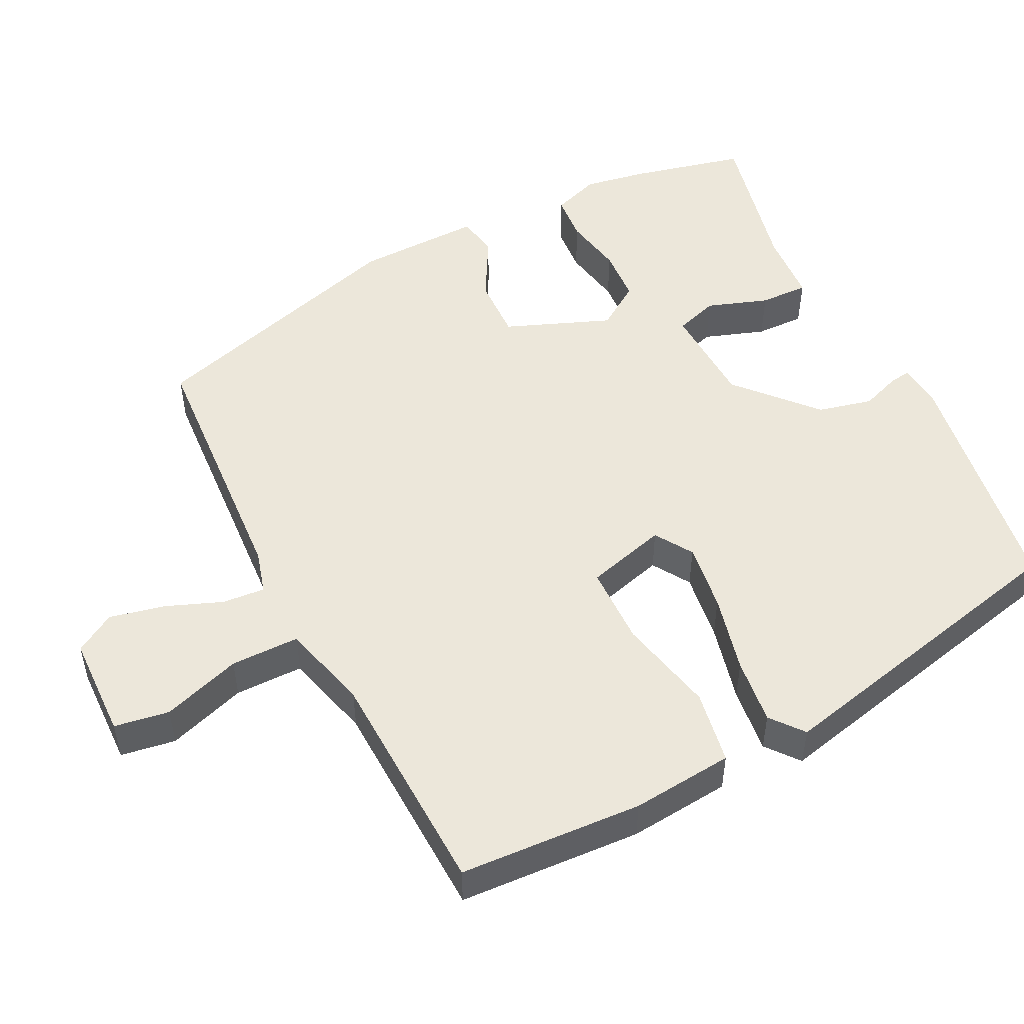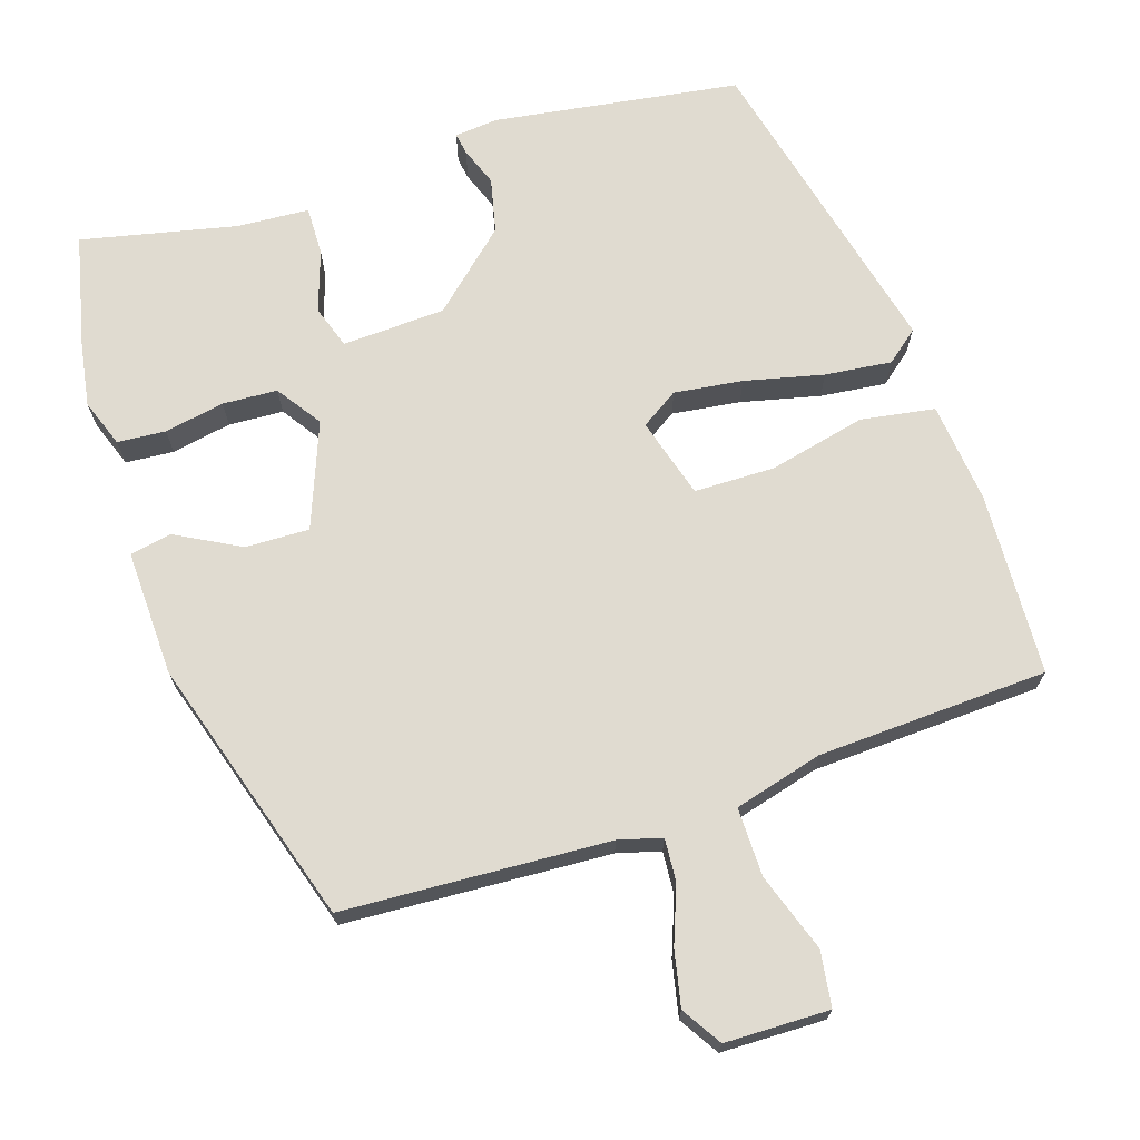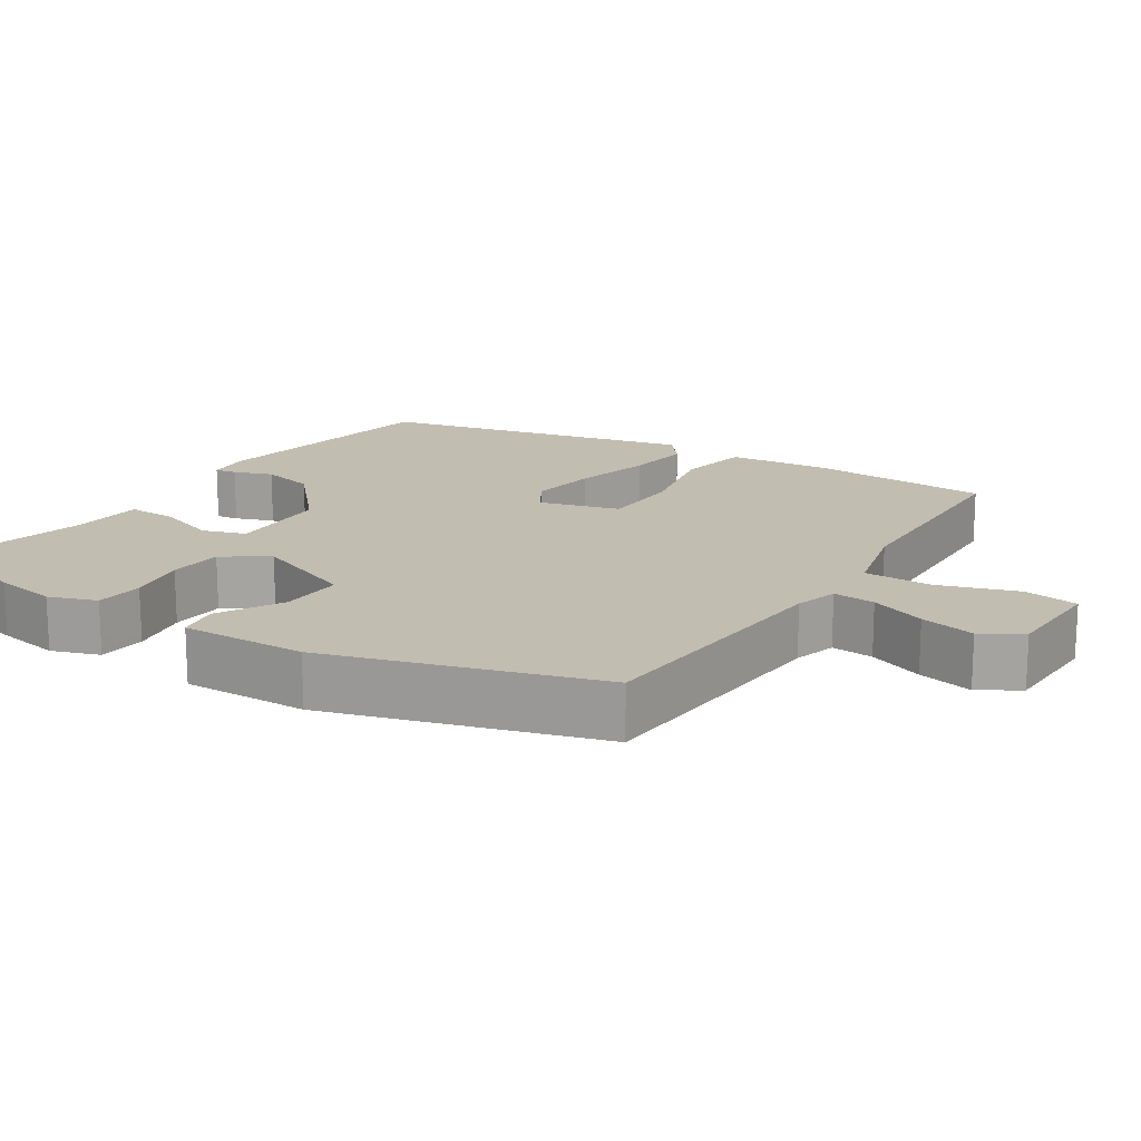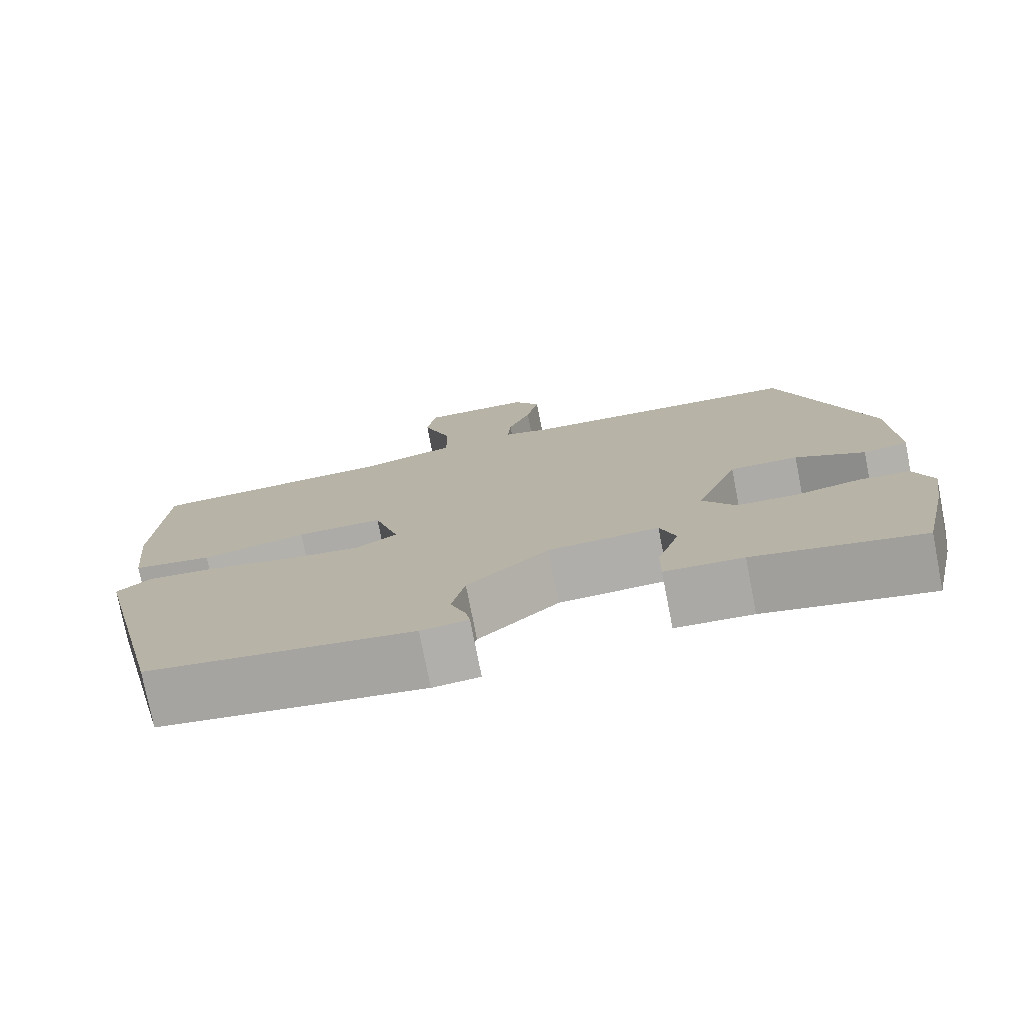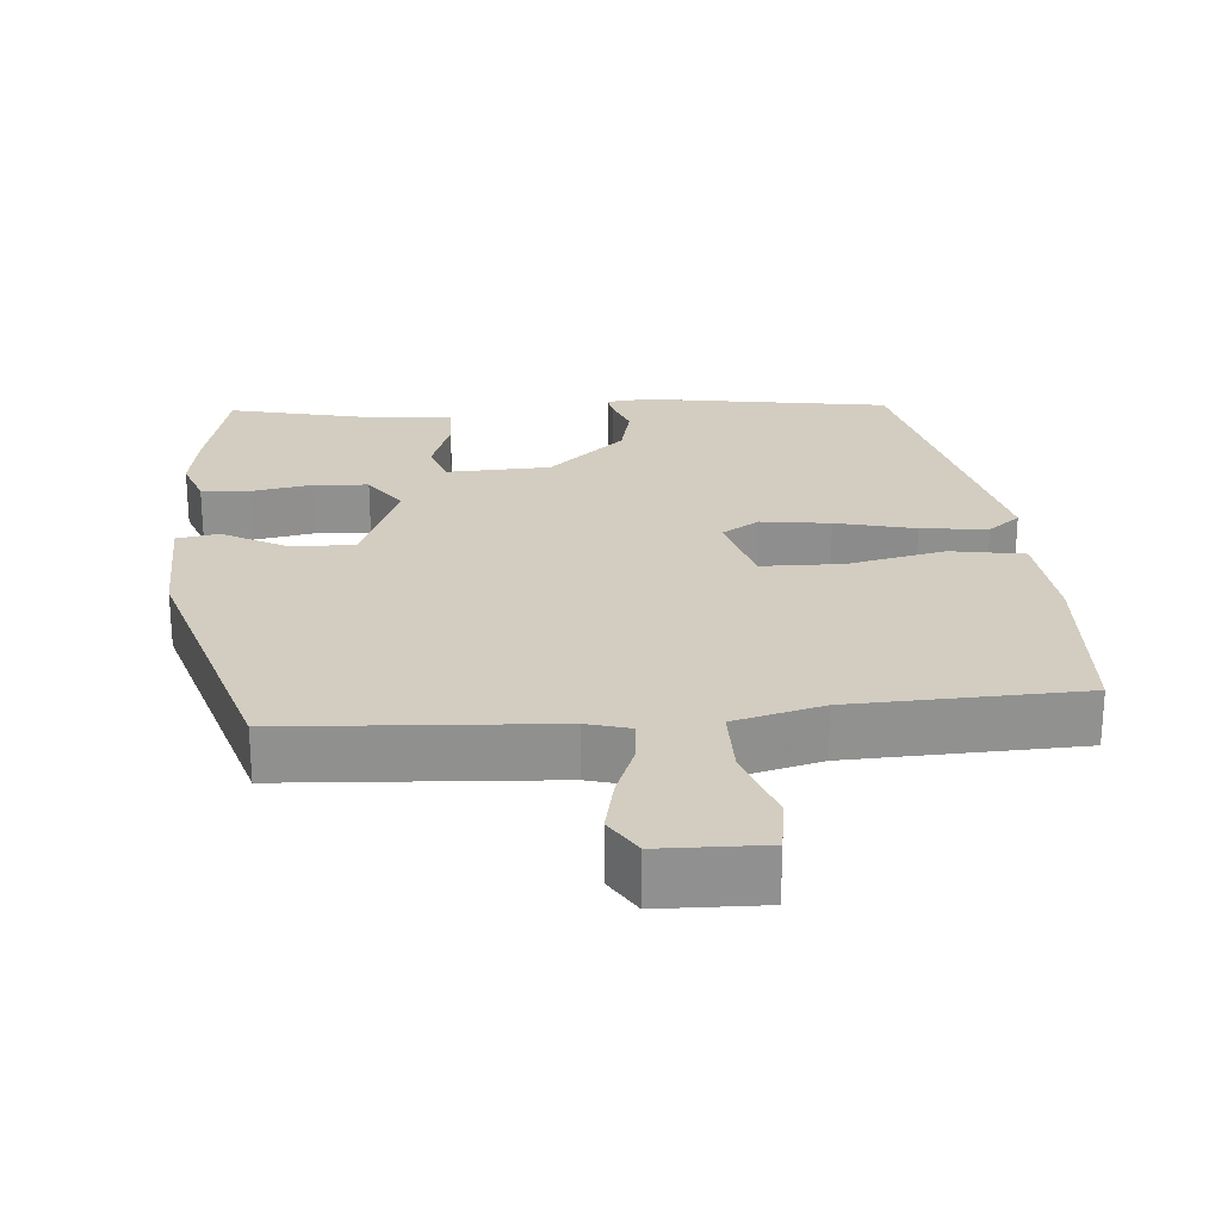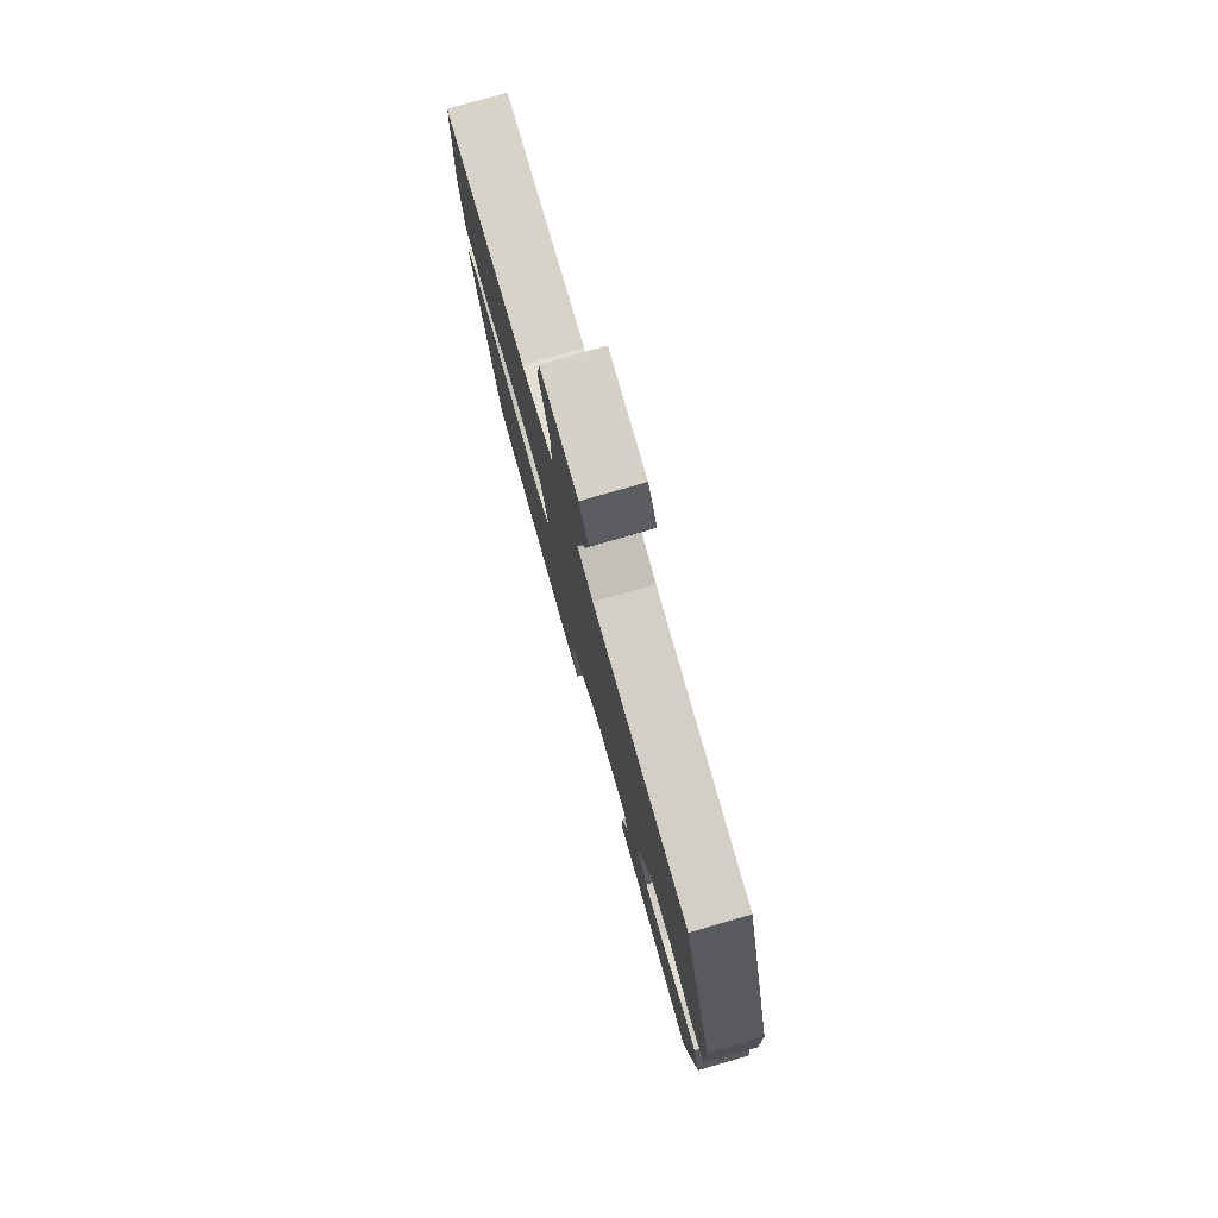
<metadata>
{"format":"obj","ext":"obj","renderer":"f3d","projection":"perspective","resolution":1024,"background":"white","views":[{"elev":50.5,"azim":64.0,"up":"+Y"},{"elev":69.8,"azim":-17.8,"up":"+Y"},{"elev":16.7,"azim":-56.4,"up":"+Y"},{"elev":-76.7,"azim":-168.9,"up":"+Z"},{"elev":24.5,"azim":-4.1,"up":"+Y"},{"elev":78.7,"azim":-106.0,"up":"+Z"}]}
</metadata>
<code>
v 0.536 0.07 0.462
v 0.547 0.07 0.212
v 0.532 0.07 0.073
v 0.431 0.07 0.057
v 0.298 0.07 0.088
v 0.188 0.07 0.087
v 0.156 0.07 -0.023
v 0.207 0.07 -0.056
v 0.301 0.07 -0.044
v 0.409 0.07 -0.019
v 0.5 0.07 -0.009
v 0.544 0.07 -0.045
v 0.44 0.07 -0.477
v 0.104 0.07 -0.526
v 0.044 0.07 -0.52
v 0.049 0.07 -0.49
v 0.069 0.07 -0.437
v 0.052 0.07 -0.362
v -0.052 0.07 -0.267
v -0.193 0.07 -0.26
v -0.213 0.07 -0.319
v -0.185 0.07 -0.403
v -0.184 0.07 -0.47
v -0.283 0.07 -0.476
v -0.495 0.07 -0.522
v -0.53 0.07 -0.366
v -0.544 0.07 -0.279
v -0.52 0.07 -0.214
v -0.454 0.07 -0.209
v -0.372 0.07 -0.225
v -0.297 0.07 -0.221
v -0.255 0.07 -0.16
v -0.31 0.07 -0.016
v -0.397 0.07 -0.018
v -0.485 0.07 -0.065
v -0.542 0.07 -0.054
v -0.536 0.07 0.118
v -0.421 0.07 0.484
v -0.058 0.07 0.503
v 0.001 0.07 0.519
v -0.003 0.07 0.577
v -0.032 0.07 0.654
v -0.048 0.07 0.73
v -0.014 0.07 0.784
v 0.128 0.07 0.786
v 0.139 0.07 0.711
v 0.102 0.07 0.604
v 0.101 0.07 0.51
v 0.222 0.07 0.477
v 0.536 0 0.462
v 0.547 0 0.212
v 0.532 0 0.073
v 0.431 0 0.057
v 0.298 0 0.088
v 0.188 0 0.087
v 0.156 0 -0.023
v 0.207 0 -0.056
v 0.301 0 -0.044
v 0.409 0 -0.019
v 0.5 0 -0.009
v 0.544 0 -0.045
v 0.44 0 -0.477
v 0.104 0 -0.526
v 0.044 0 -0.52
v 0.049 0 -0.49
v 0.069 0 -0.437
v 0.052 0 -0.362
v -0.052 0 -0.267
v -0.193 0 -0.26
v -0.213 0 -0.319
v -0.185 0 -0.403
v -0.184 0 -0.47
v -0.283 0 -0.476
v -0.495 0 -0.522
v -0.53 0 -0.366
v -0.544 0 -0.279
v -0.52 0 -0.214
v -0.454 0 -0.209
v -0.372 0 -0.225
v -0.297 0 -0.221
v -0.255 0 -0.16
v -0.31 0 -0.016
v -0.397 0 -0.018
v -0.485 0 -0.065
v -0.542 0 -0.054
v -0.536 0 0.118
v -0.421 0 0.484
v -0.058 0 0.503
v 0.001 0 0.519
v -0.003 0 0.577
v -0.032 0 0.654
v -0.048 0 0.73
v -0.014 0 0.784
v 0.128 0 0.786
v 0.139 0 0.711
v 0.102 0 0.604
v 0.101 0 0.51
v 0.222 0 0.477
f 44 45 46 47
f 44 47 48
f 41 42 43 44
f 40 41 44 48
f 39 40 48 49
f 37 38 39 49
f 34 35 36 37
f 33 34 37 49
f 27 28 29 30
f 27 30 31
f 24 25 26 27
f 24 27 31
f 21 22 23 24
f 20 21 24 31
f 19 20 31 32
f 14 15 16 17
f 14 17 18
f 13 14 18
f 12 13 18 19
f 9 10 11 12
f 8 9 12 19
f 2 3 4 5
f 2 5 6
f 1 2 6
f 49 1 6
f 33 49 6 7
f 19 32 33
f 7 8 19 33
f 96 95 94 93
f 97 96 93
f 93 92 91 90
f 97 93 90 89
f 98 97 89 88
f 98 88 87 86
f 86 85 84 83
f 98 86 83 82
f 79 78 77 76
f 80 79 76
f 76 75 74 73
f 80 76 73
f 73 72 71 70
f 80 73 70 69
f 81 80 69 68
f 66 65 64 63
f 67 66 63
f 67 63 62
f 68 67 62 61
f 61 60 59 58
f 68 61 58 57
f 54 53 52 51
f 55 54 51
f 55 51 50
f 55 50 98
f 56 55 98 82
f 82 81 68
f 82 68 57 56
f 1 50 51 2
f 2 51 52 3
f 3 52 53 4
f 4 53 54 5
f 5 54 55 6
f 6 55 56 7
f 7 56 57 8
f 8 57 58 9
f 9 58 59 10
f 10 59 60 11
f 11 60 61 12
f 12 61 62 13
f 13 62 63 14
f 14 63 64 15
f 15 64 65 16
f 16 65 66 17
f 17 66 67 18
f 18 67 68 19
f 19 68 69 20
f 20 69 70 21
f 21 70 71 22
f 22 71 72 23
f 23 72 73 24
f 24 73 74 25
f 25 74 75 26
f 26 75 76 27
f 27 76 77 28
f 28 77 78 29
f 29 78 79 30
f 30 79 80 31
f 31 80 81 32
f 32 81 82 33
f 33 82 83 34
f 34 83 84 35
f 35 84 85 36
f 36 85 86 37
f 37 86 87 38
f 38 87 88 39
f 39 88 89 40
f 40 89 90 41
f 41 90 91 42
f 42 91 92 43
f 43 92 93 44
f 44 93 94 45
f 45 94 95 46
f 46 95 96 47
f 47 96 97 48
f 48 97 98 49
f 49 98 50 1

</code>
